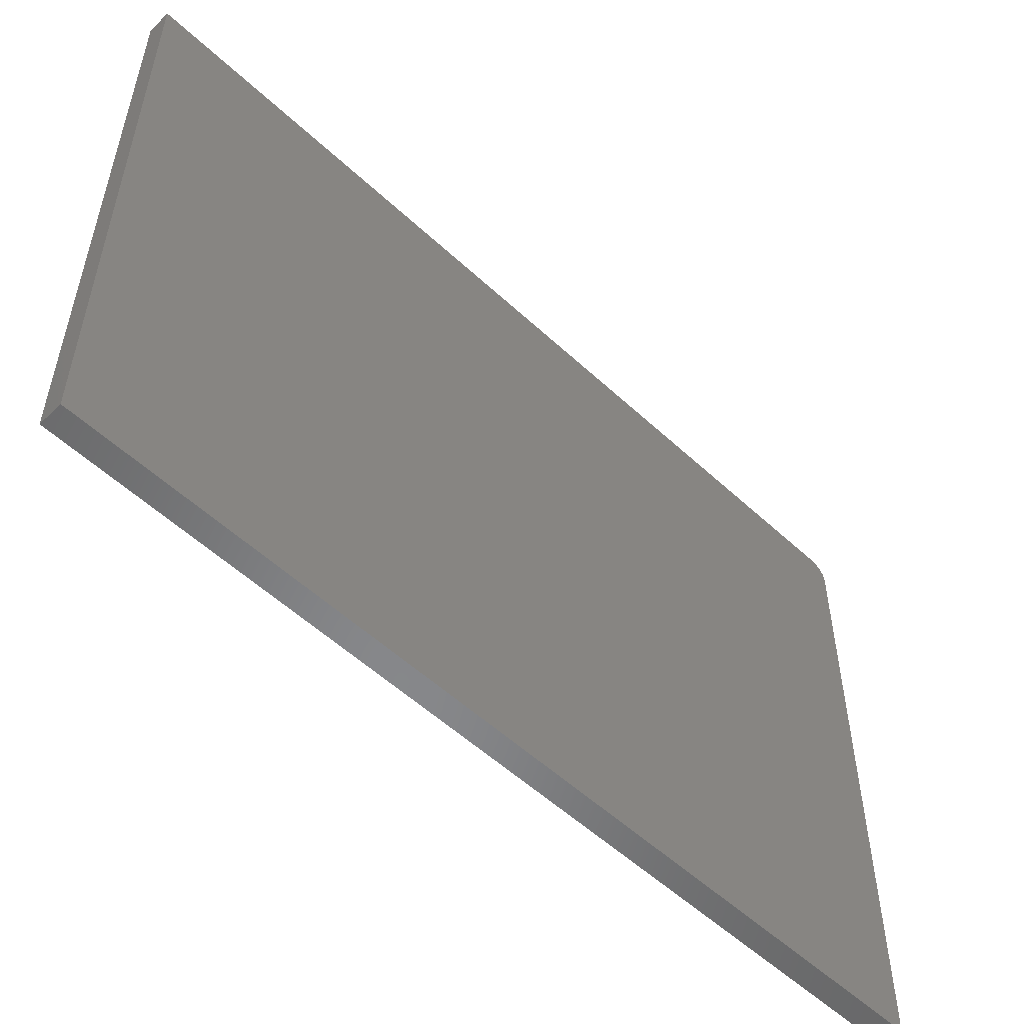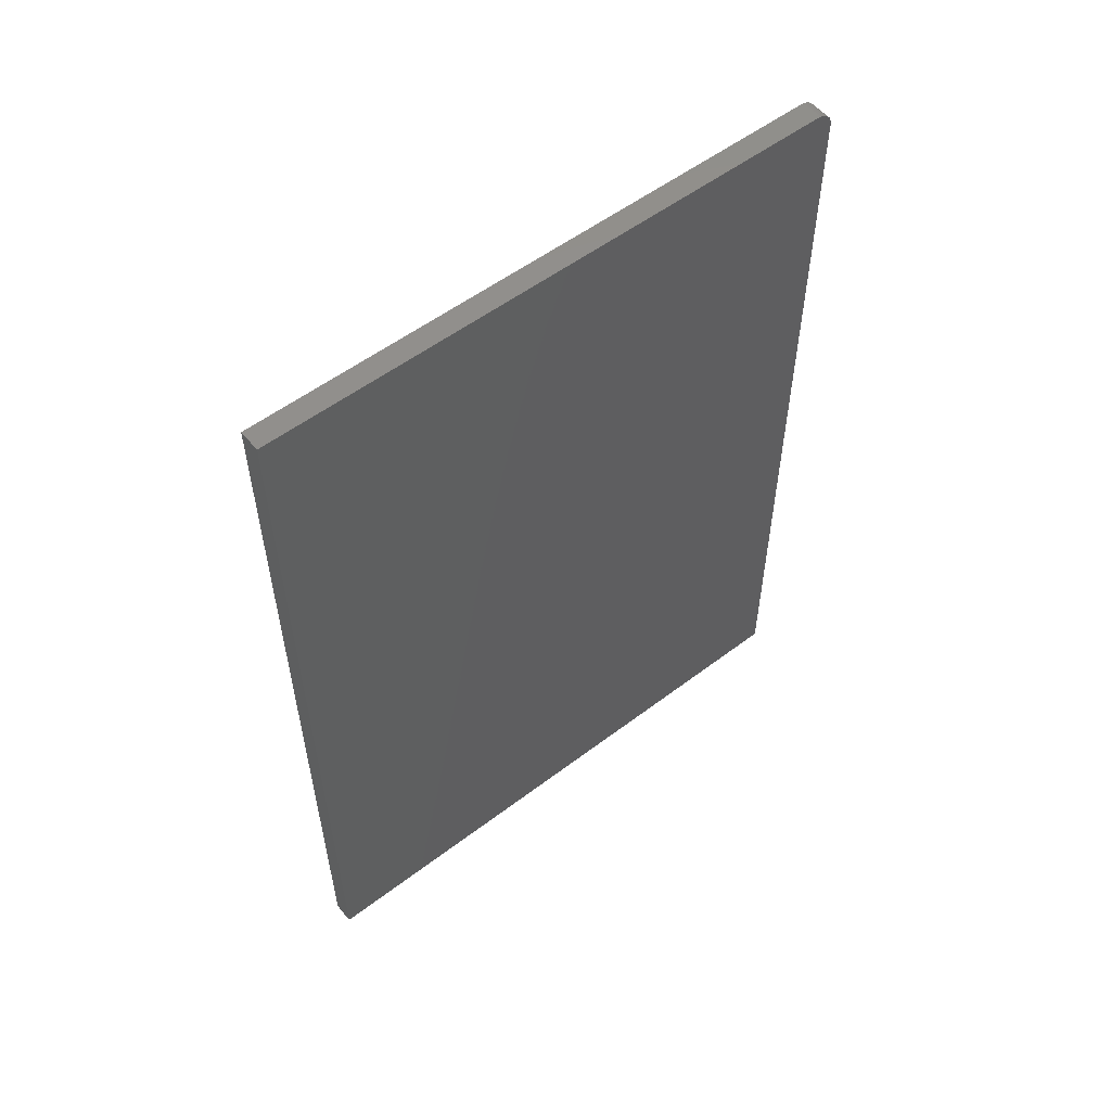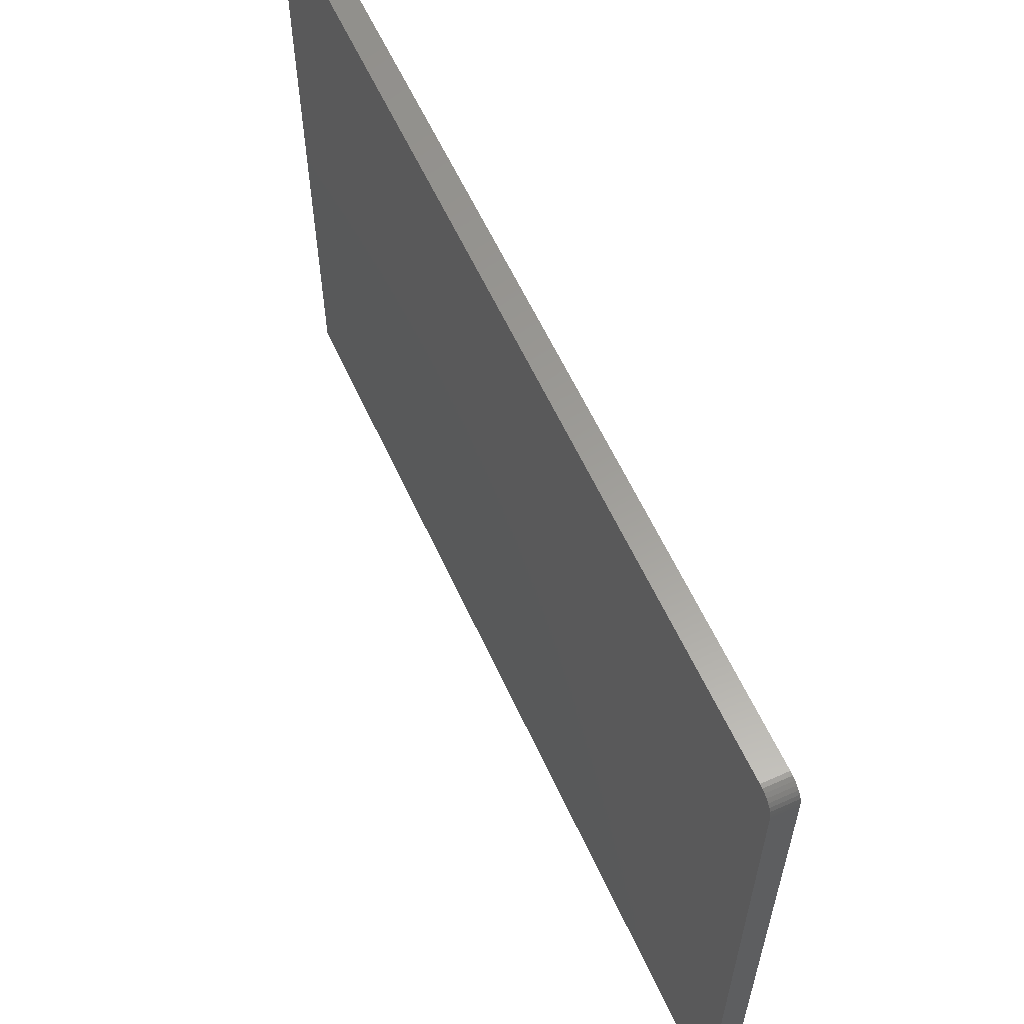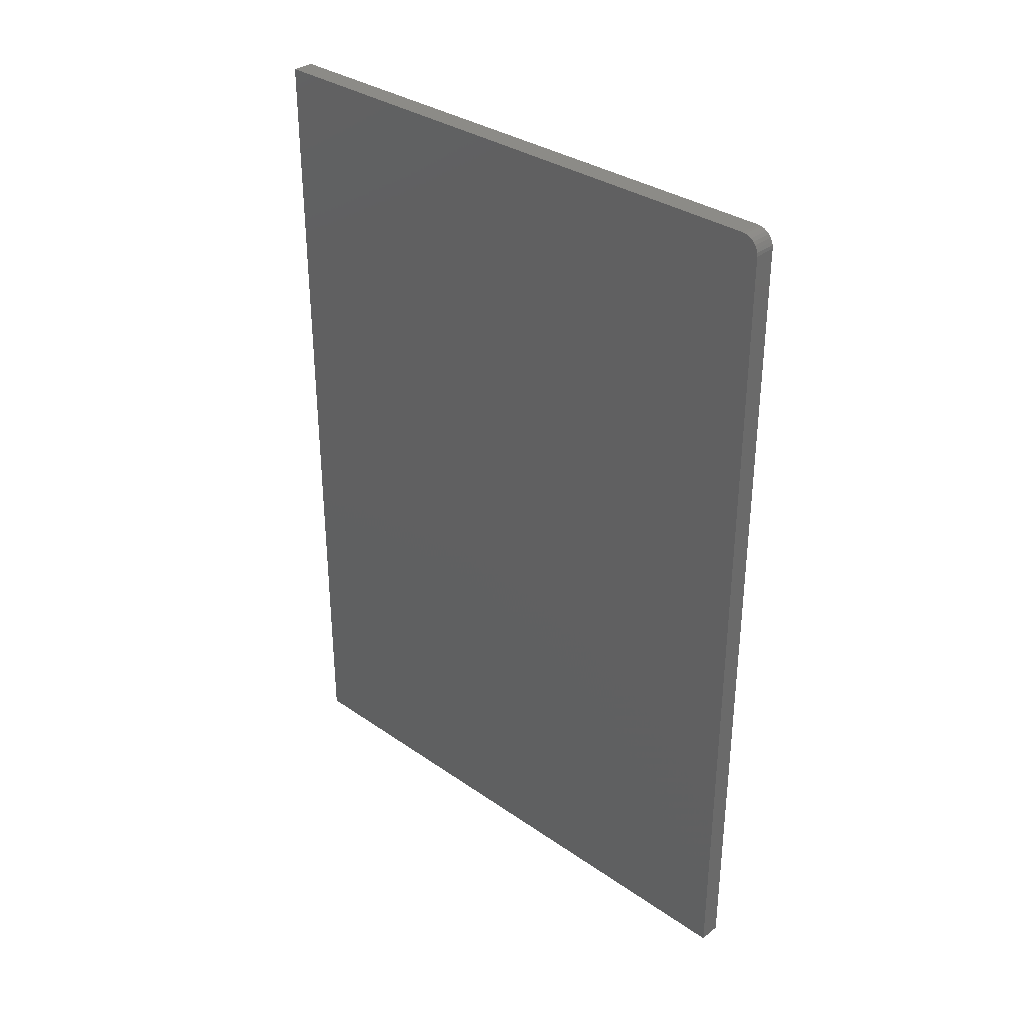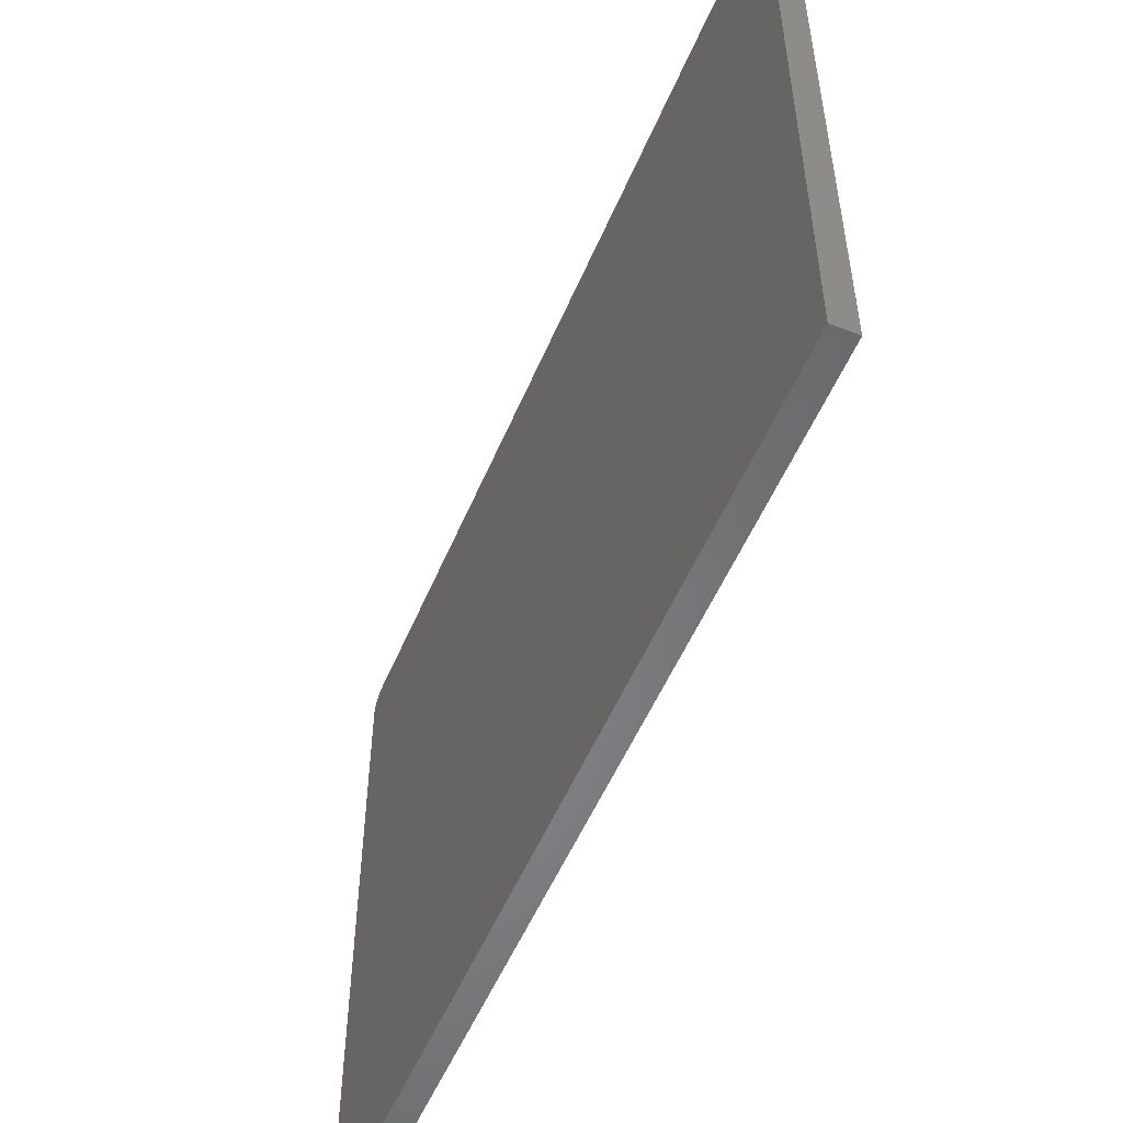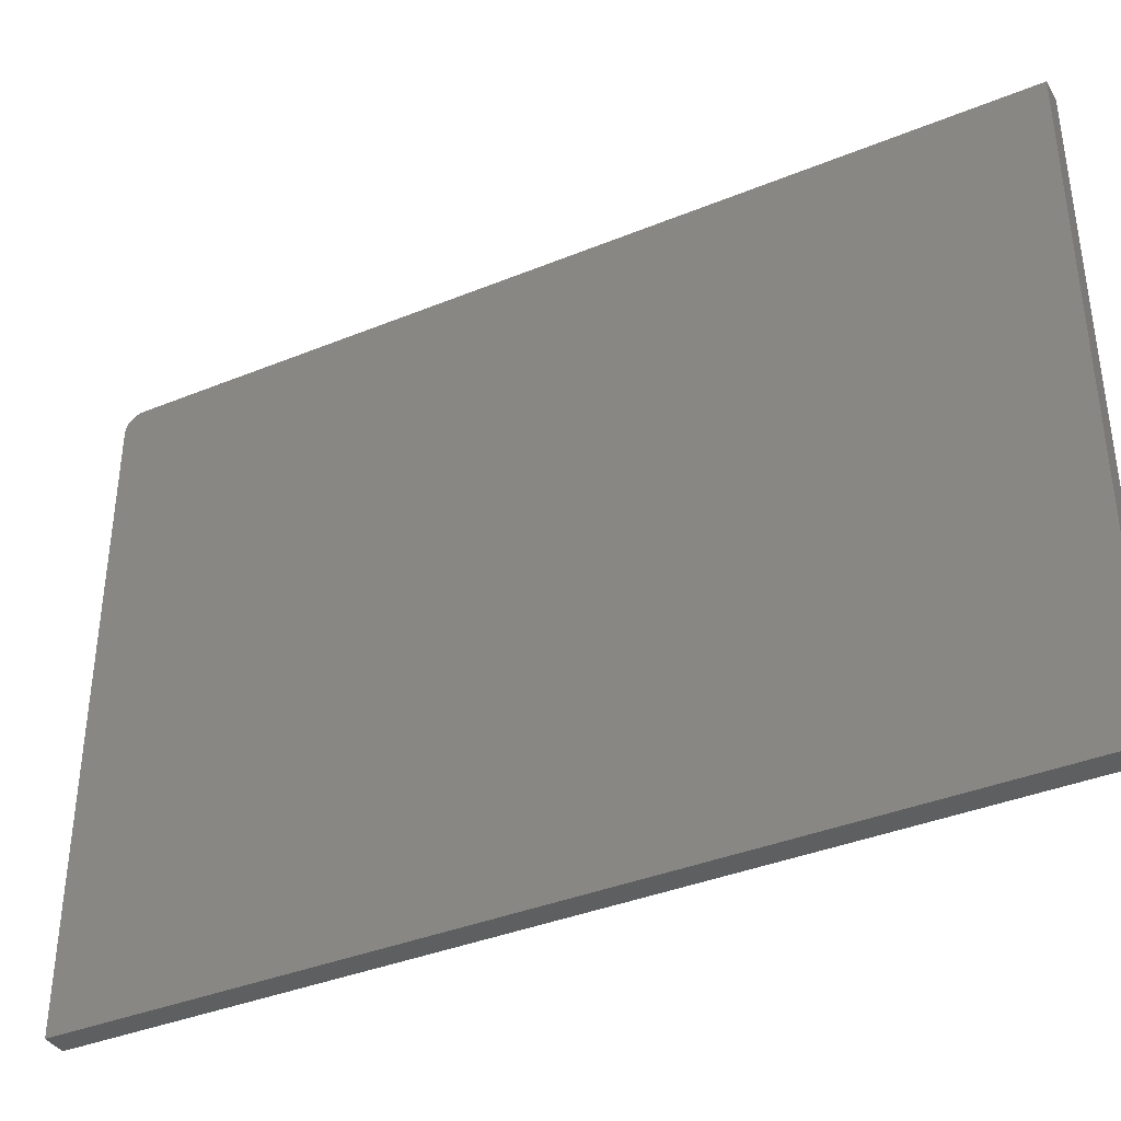
<metadata>
{"format":"stl","ext":"stl","renderer":"f3d","projection":"perspective","resolution":1024,"background":"white","views":[{"elev":-54.2,"azim":-134.6,"up":"+Y"},{"elev":54.9,"azim":51.3,"up":"+Z"},{"elev":60.3,"azim":-24.6,"up":"+Y"},{"elev":33.2,"azim":133.5,"up":"+Z"},{"elev":-53.4,"azim":157.4,"up":"+Y"},{"elev":-37.9,"azim":117.5,"up":"+Y"}]}
</metadata>
<code>
# stl→obj: 24 verts, 44 faces
v 0.03906 0.5034 0.75
v 0.03906 0.5153 0.7476
v 0.03906 0.5095 0.7494
v 0.03906 -0.5391 0.75
v 0.03906 -0.5391 -0.75
v 0.03906 0.5346 -0.75
v 0.03906 0.5346 0.7188
v 0.03906 0.534 0.7248
v 0.03906 0.5322 0.7307
v 0.03906 0.5294 0.7361
v 0.03906 0.5255 0.7408
v 0.03906 0.5207 0.7447
v -1.665e-16 0.5095 0.7494
v -1.663e-16 0.5153 0.7476
v -1.665e-16 0.5034 0.75
v -1.665e-16 -0.5391 0.75
v -1.659e-16 0.5207 0.7447
v -1.655e-16 0.5255 0.7408
v -1.65e-16 0.5294 0.7361
v -1.644e-16 0.5322 0.7307
v -1.637e-16 0.534 0.7248
v -1.631e-16 0.5346 0.7188
v 7.299e-33 0.5346 -0.75
v 0 -0.5391 -0.75
f 1 2 3
f 4 5 6
f 4 6 7
f 4 7 8
f 4 8 9
f 4 9 10
f 4 10 11
f 4 11 12
f 4 12 2
f 4 2 1
f 13 14 15
f 16 15 14
f 16 14 17
f 16 17 18
f 16 18 19
f 16 19 20
f 16 20 21
f 16 21 22
f 16 22 23
f 16 23 24
f 1 15 4
f 4 15 16
f 6 23 7
f 7 23 22
f 15 1 13
f 13 1 3
f 13 3 14
f 14 3 2
f 14 2 17
f 17 2 12
f 17 12 18
f 18 12 11
f 18 11 19
f 19 11 10
f 19 10 20
f 20 10 9
f 20 9 21
f 21 9 8
f 21 8 22
f 22 8 7
f 4 16 5
f 5 16 24
f 5 24 6
f 6 24 23

</code>
